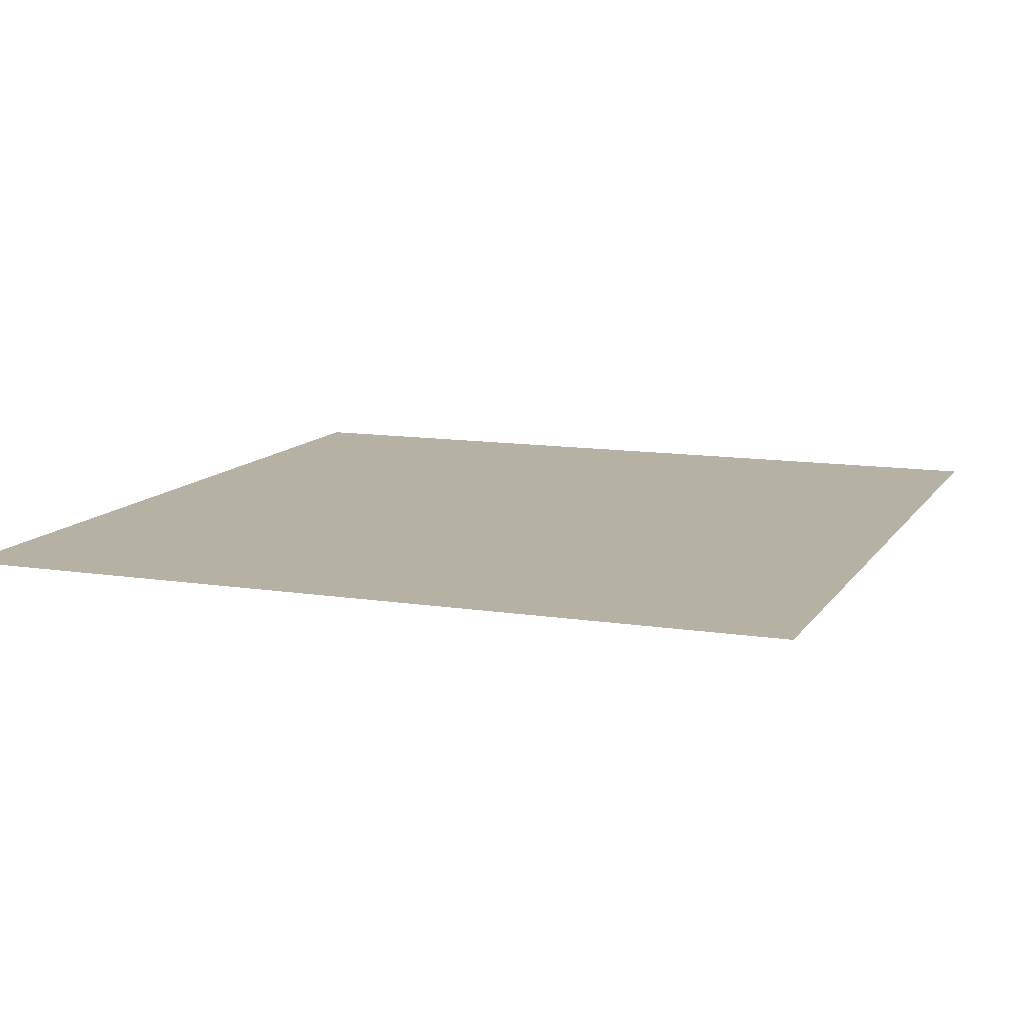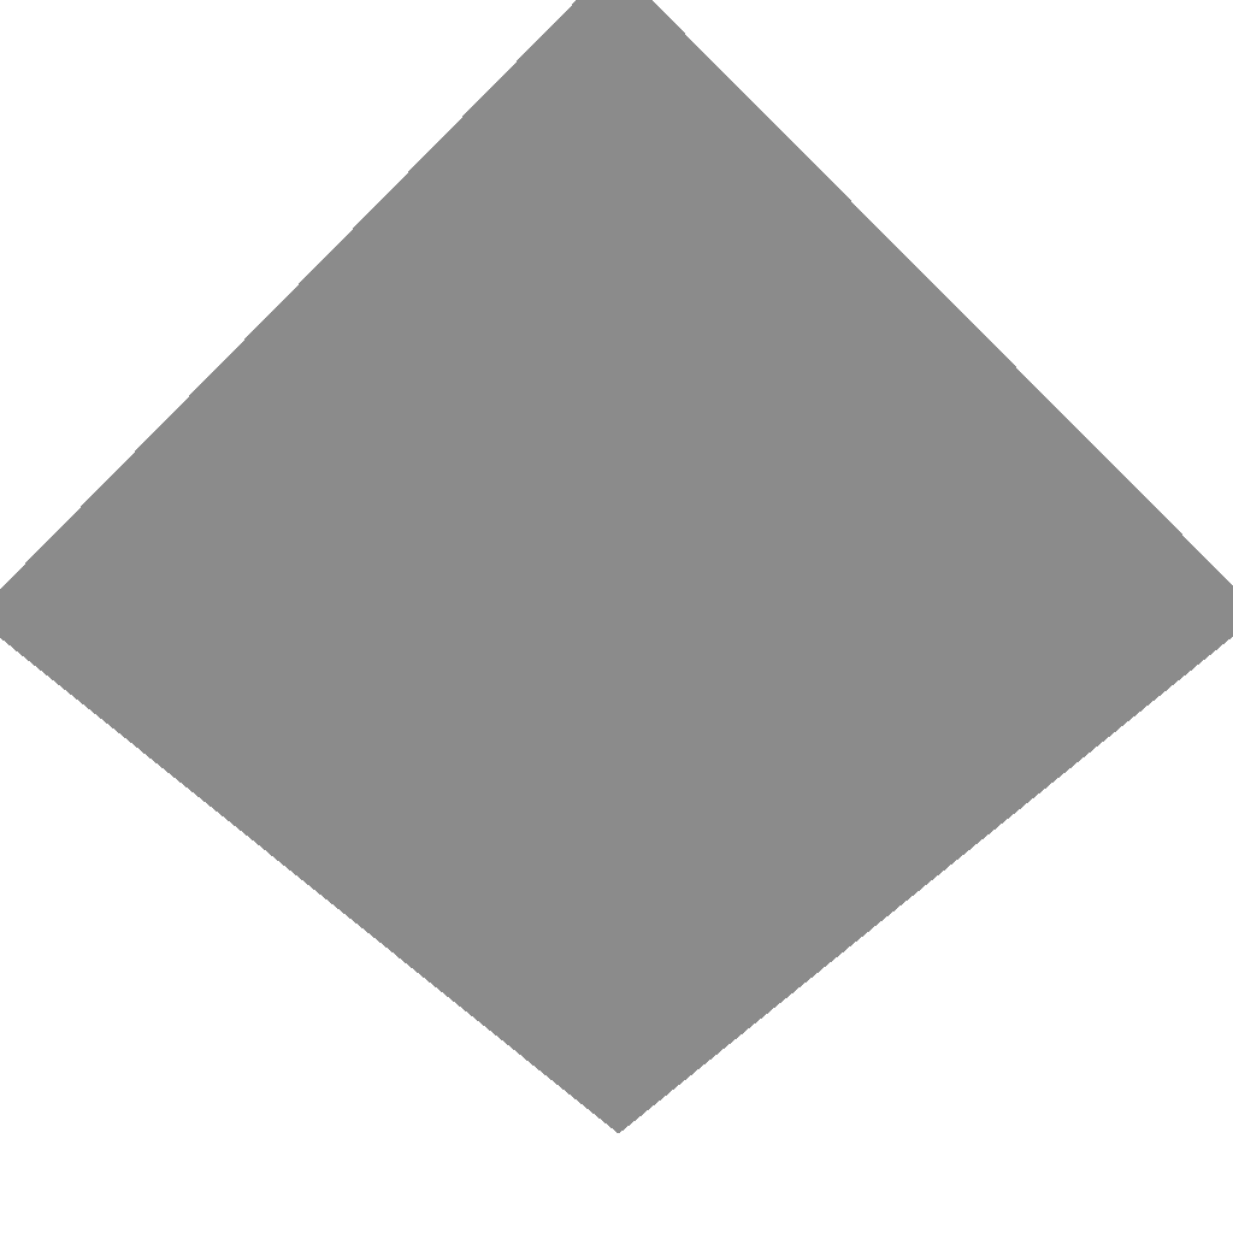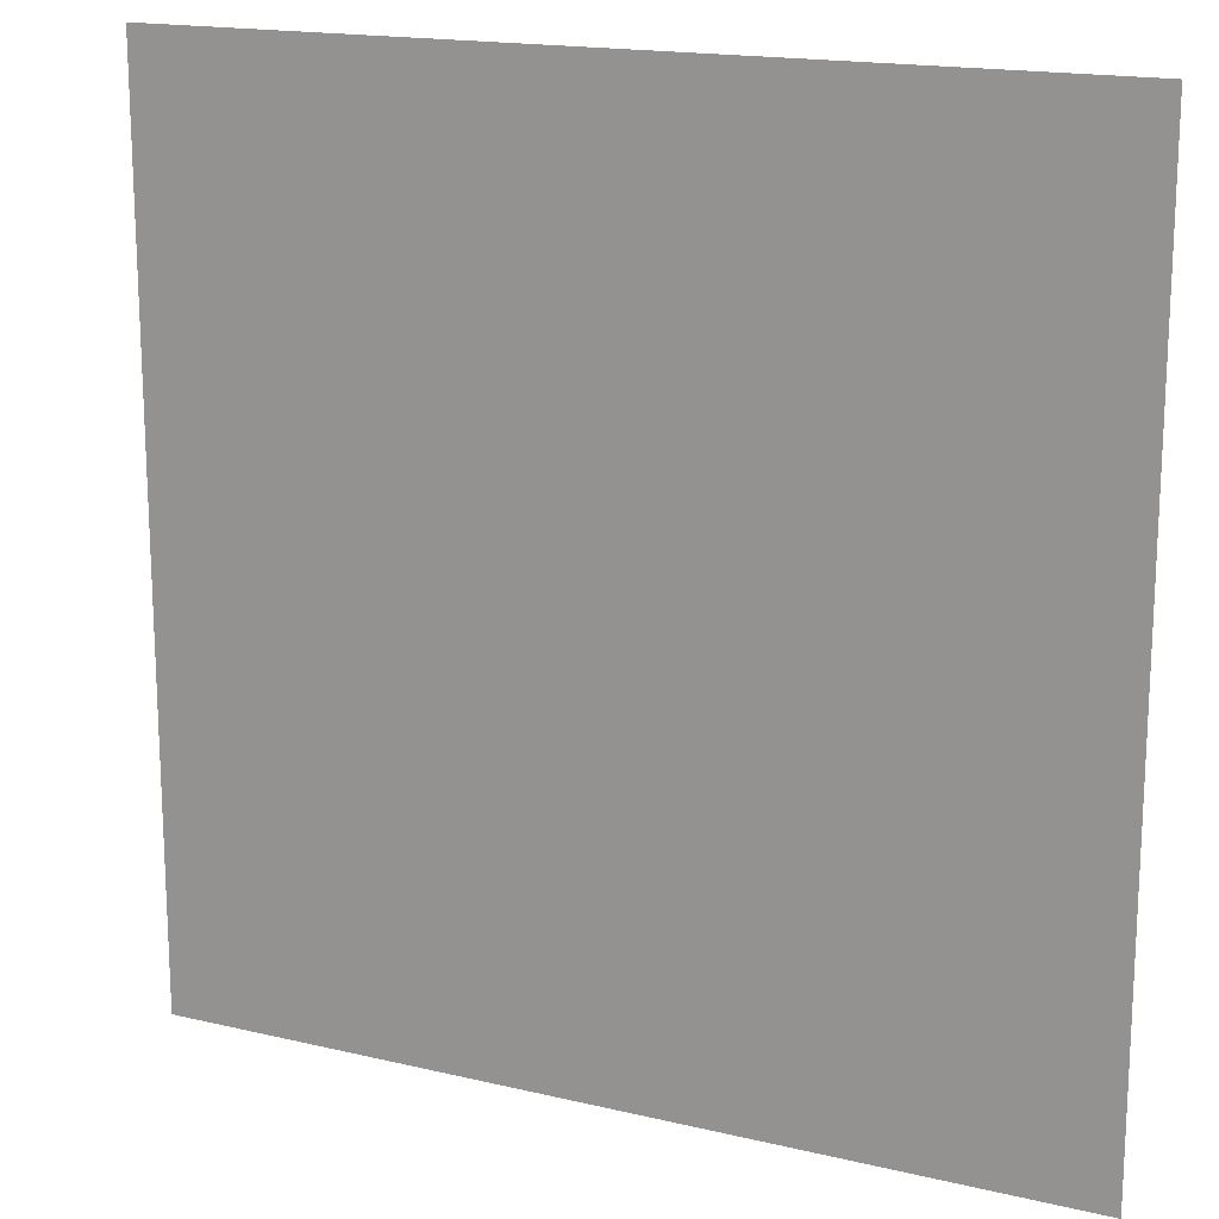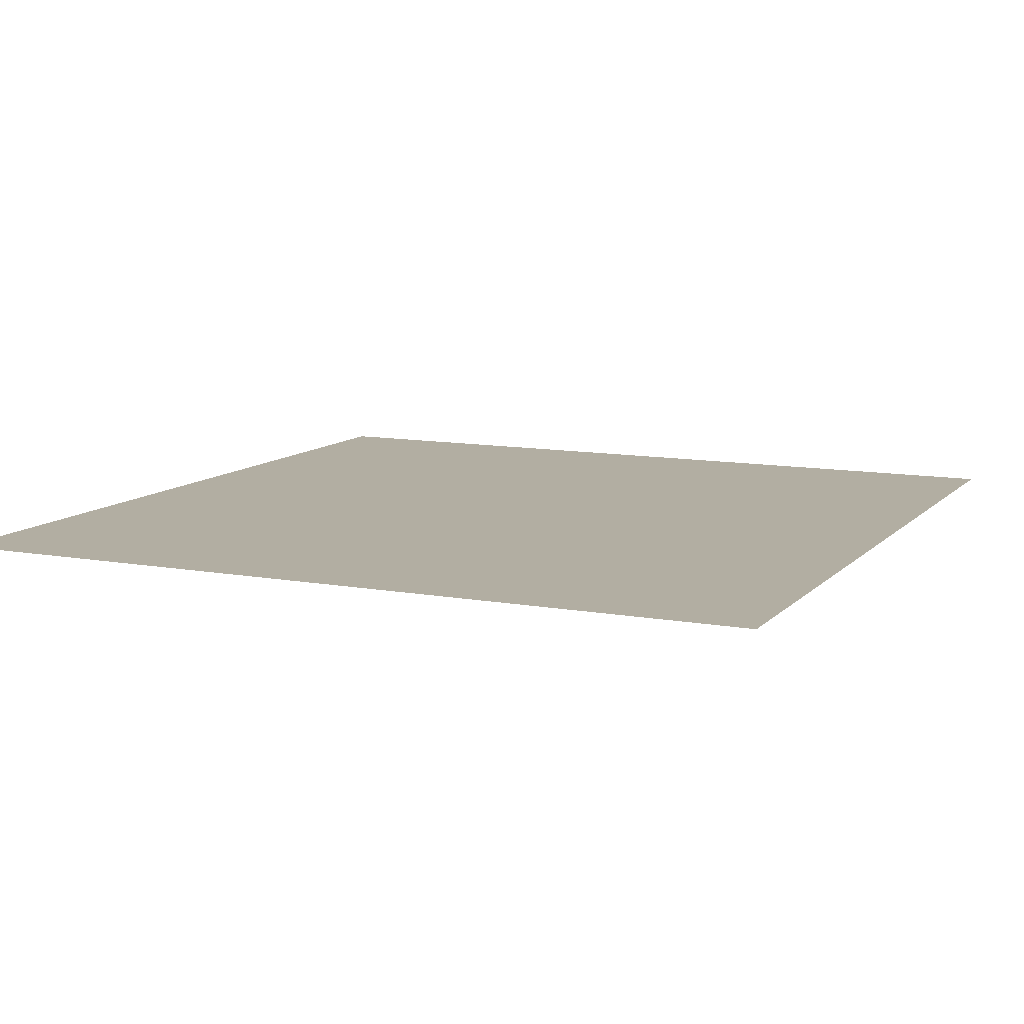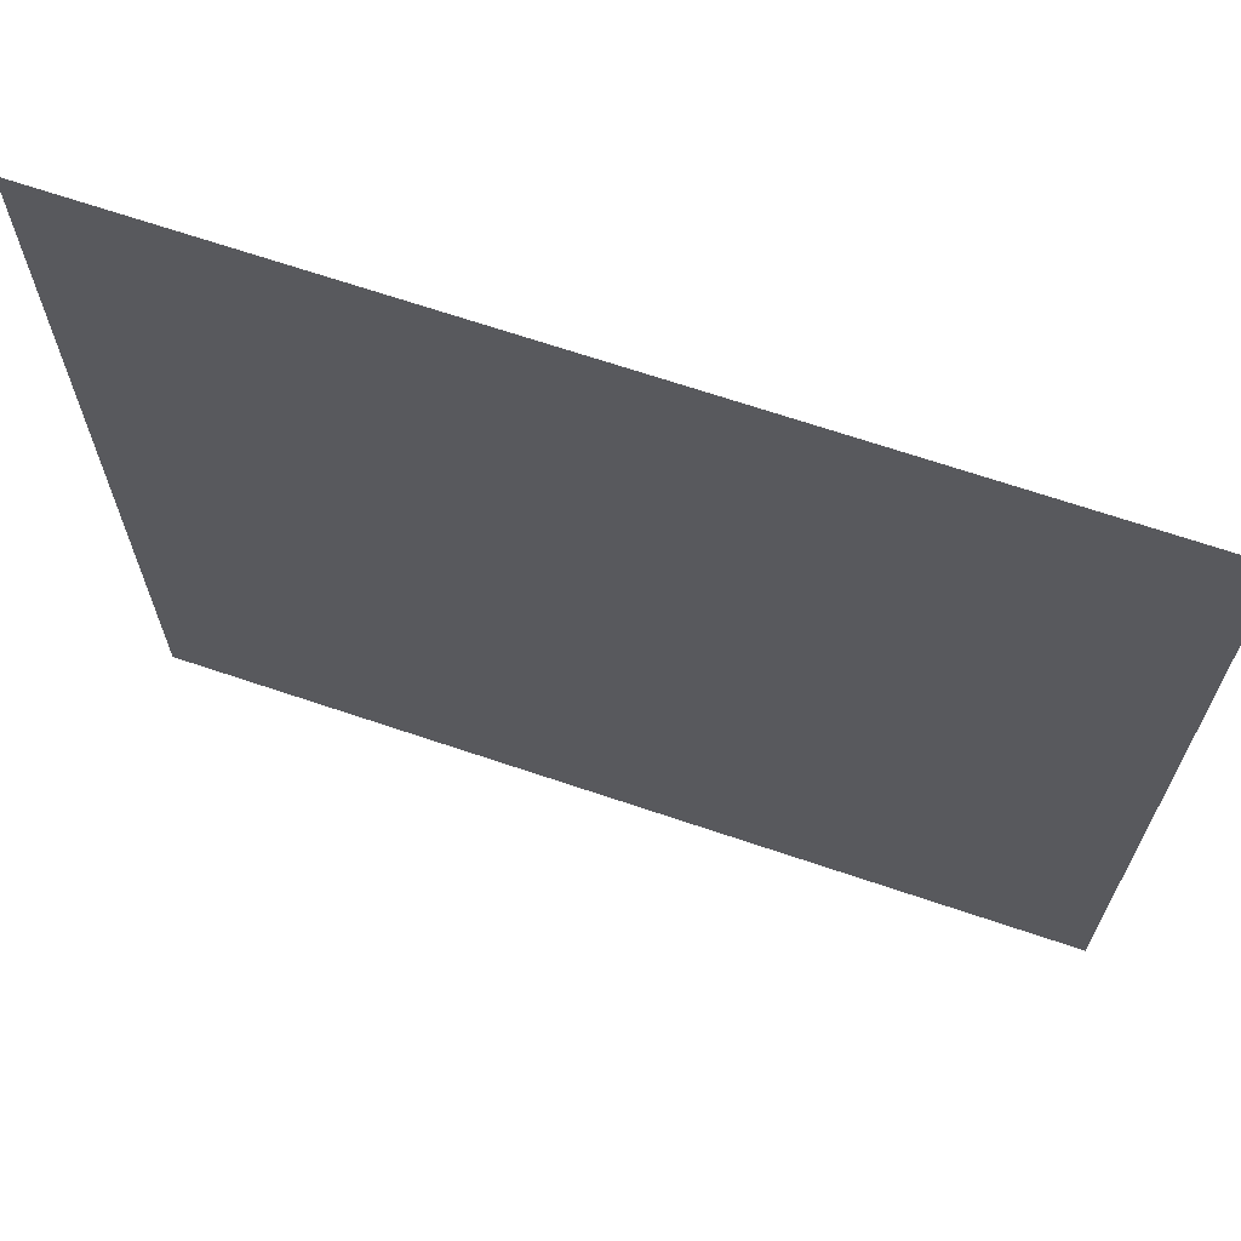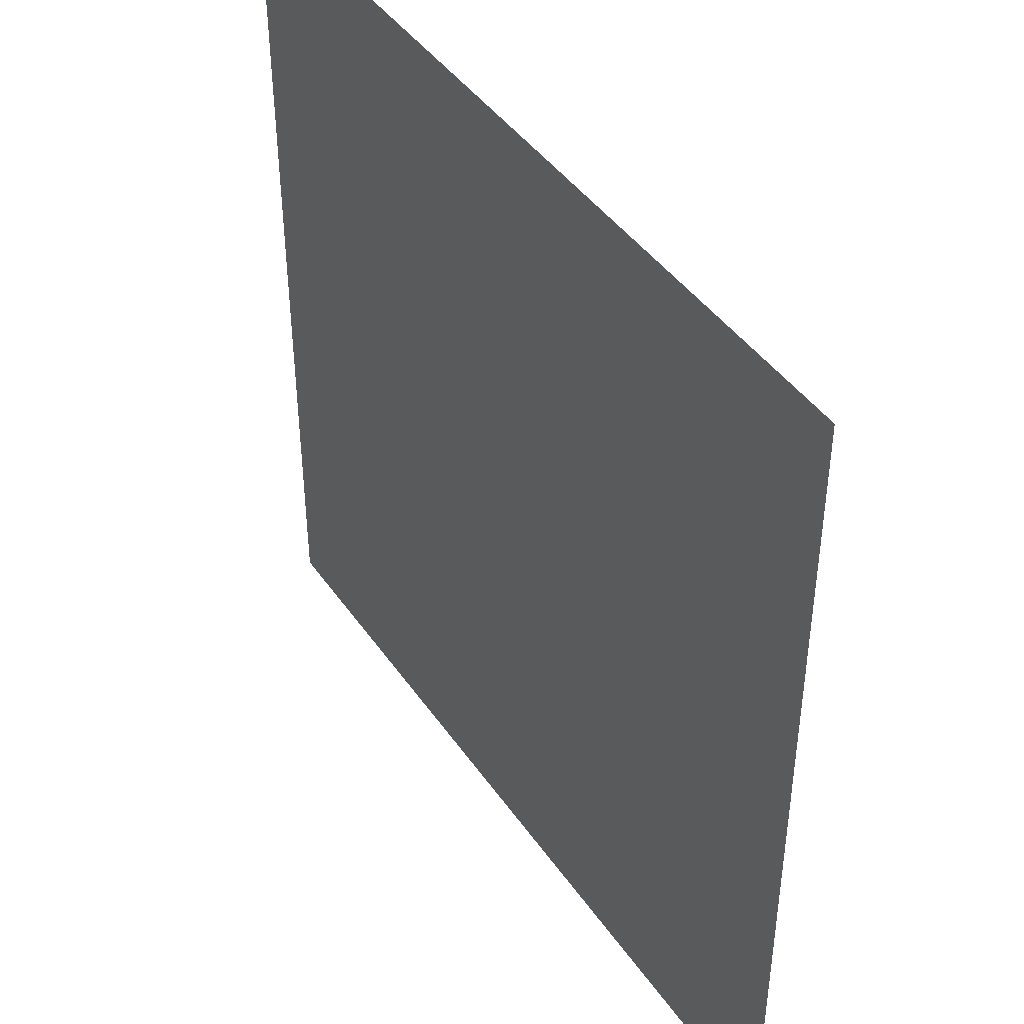
<metadata>
{"format":"obj","ext":"obj","renderer":"f3d","projection":"perspective","resolution":1024,"background":"white","views":[{"elev":11.8,"azim":-158.9,"up":"+Z"},{"elev":-63.9,"azim":-134.8,"up":"+Z"},{"elev":16.7,"azim":25.7,"up":"+Y"},{"elev":10.7,"azim":114.6,"up":"+Z"},{"elev":67.8,"azim":18.5,"up":"+Y"},{"elev":43.7,"azim":57.6,"up":"+Y"}]}
</metadata>
<code>
o FridgeDrawer2D1FridgeDrawer2D1_2_GeomSubset_2
v -0.04303 0.03712 -0.9607
v -0.04302 0.03712 -0.9607
v -0.04303 0.03714 -0.9607
v -0.04302 0.03714 -0.9607
v -0.04303 0.03712 -0.9607
v -0.04302 0.03712 -0.9607
v -0.04303 0.03714 -0.9607
v -0.04302 0.03714 -0.9607
v -0.04303 0.03712 -0.9607
v -0.04302 0.03712 -0.9607
v -0.04303 0.03714 -0.9607
v -0.04302 0.03714 -0.9607
v -0.04303 0.03712 -0.9607
v -0.04302 0.03712 -0.9607
v -0.04303 0.03714 -0.9607
v -0.04302 0.03714 -0.9607
v -0.04303 0.03712 -0.9607
v -0.04302 0.03712 -0.9607
v -0.04303 0.03714 -0.9607
v -0.04302 0.03714 -0.9607
v -0.04303 0.03712 -0.9607
v -0.04302 0.03712 -0.9607
v -0.04303 0.03714 -0.9607
v -0.04302 0.03714 -0.9607
v -0.04303 0.03712 -0.9607
v -0.04302 0.03712 -0.9607
v -0.04303 0.03714 -0.9607
v -0.04302 0.03714 -0.9607
v -0.05721 0.234 -0.5267
v 0.5183 0.234 -0.5267
v -0.05721 -0.2863 -0.5267
v 0.5183 -0.2863 -0.5267
v 0.1757 0.234 -0.5267
v 0.09349 0.234 -0.5267
v 0.3676 0.234 -0.5267
v 0.2853 0.234 -0.5267
v 0.1757 -0.3105 -0.5267
v 0.09381 -0.3053 -0.5267
v 0.3672 -0.3053 -0.5267
v 0.2853 -0.3105 -0.5267
v 0.09349 0.234 -0.7696
v -0.05721 0.234 -0.7696
v 0.3676 0.234 -0.7696
v 0.5183 0.234 -0.7696
v 0.2853 0.234 -0.7696
v 0.1757 0.234 -0.7696
v -0.04713 0.2239 -0.5267
v 0.5082 0.2239 -0.5267
v -0.04713 -0.2774 -0.5267
v 0.5082 -0.2774 -0.5267
v 0.1757 0.2239 -0.5267
v 0.09349 0.2239 -0.5267
v 0.3676 0.2239 -0.5267
v 0.2853 0.2239 -0.5267
v 0.1761 -0.3004 -0.5267
v 0.09476 -0.2953 -0.5267
v 0.3663 -0.2953 -0.5267
v 0.285 -0.3004 -0.5267
v -0.04713 0.2239 -0.76
v 0.5082 0.2239 -0.76
v 0.1757 0.2239 -0.76
v 0.09349 0.2239 -0.76
v 0.3676 0.2239 -0.76
v 0.2853 0.2239 -0.76
v -0.05721 0.234 -0.5356
v 0.09349 0.234 -0.5356
v -0.05721 -0.2863 -0.5356
v 0.09381 -0.3053 -0.5356
v 0.5183 -0.2863 -0.5356
v 0.3672 -0.3053 -0.5356
v 0.5183 0.234 -0.5356
v 0.3676 0.234 -0.5356
v 0.2853 -0.3105 -0.5356
v 0.1757 -0.3105 -0.5356
v 0.1757 0.234 -0.5356
v 0.2853 0.234 -0.5356
v 0.285 -0.3004 -0.5356
v 0.3663 -0.2953 -0.5356
v 0.5082 -0.2774 -0.5356
v 0.5082 0.2239 -0.5356
v 0.3676 0.2239 -0.5356
v 0.2853 0.2239 -0.5356
v 0.1757 0.2239 -0.5356
v 0.09349 0.2239 -0.5356
v -0.04713 0.2239 -0.5356
v -0.04713 -0.2774 -0.5356
v 0.09476 -0.2953 -0.5356
v 0.1761 -0.3004 -0.5356
v -0.05859 0.2353 -0.5285
v 0.5196 0.2353 -0.5285
v -0.05859 -0.2875 -0.5285
v 0.5196 -0.2875 -0.5285
v 0.1757 0.2353 -0.5285
v 0.09349 0.2353 -0.5285
v 0.3676 0.2353 -0.5285
v 0.2853 0.2353 -0.5285
v 0.1757 -0.3118 -0.5285
v 0.09368 -0.3067 -0.5285
v 0.3674 -0.3067 -0.5285
v 0.2854 -0.3118 -0.5285
v -0.05859 0.2353 -0.5338
v 0.09349 0.2353 -0.5338
v -0.05859 -0.2875 -0.5338
v 0.09368 -0.3067 -0.5338
v 0.5196 -0.2875 -0.5338
v 0.3674 -0.3067 -0.5338
v 0.5196 0.2353 -0.5338
v 0.3676 0.2353 -0.5338
v 0.2854 -0.3118 -0.5338
v 0.1757 -0.3118 -0.5338
v 0.1757 0.2353 -0.5338
v 0.2853 0.2353 -0.5338
v 0.09381 -0.3053 -0.7316
v 0.09379 -0.2674 -0.7696
v -0.05721 -0.2863 -0.7316
v -0.05721 -0.2484 -0.7696
v 0.3673 -0.2674 -0.7696
v 0.3672 -0.3053 -0.7316
v 0.5183 -0.2484 -0.7696
v 0.5183 -0.2863 -0.7316
v 0.1757 -0.2725 -0.7696
v 0.1757 -0.3105 -0.7316
v 0.2853 -0.3105 -0.7316
v 0.2853 -0.2725 -0.7696
v -0.04713 -0.2395 -0.76
v -0.04713 -0.2774 -0.7221
v 0.5082 -0.2774 -0.7221
v 0.5082 -0.2395 -0.76
v 0.176 -0.2624 -0.76
v 0.1761 -0.3004 -0.7221
v 0.09476 -0.2953 -0.7221
v 0.09466 -0.2573 -0.76
v 0.3664 -0.2573 -0.76
v 0.3663 -0.2953 -0.7221
v 0.285 -0.2624 -0.76
v 0.285 -0.3004 -0.7221
v 0.3672 -0.2819 -0.7667
v 0.2853 -0.287 -0.7667
v 0.3672 -0.2942 -0.7584
v 0.2853 -0.2993 -0.7584
v 0.3672 -0.3024 -0.7461
v 0.2853 -0.3076 -0.7461
v 0.1757 -0.287 -0.7667
v 0.0938 -0.2819 -0.7667
v 0.1757 -0.2993 -0.7584
v 0.0938 -0.2942 -0.7584
v 0.1757 -0.3076 -0.7461
v 0.09381 -0.3024 -0.7461
v 0.5183 -0.2629 -0.7667
v 0.5183 -0.2752 -0.7584
v 0.5183 -0.2834 -0.7461
v -0.05721 -0.2629 -0.7667
v -0.05721 -0.2752 -0.7584
v -0.05721 -0.2834 -0.7461
v -0.04713 -0.254 -0.7571
v 0.0947 -0.2719 -0.7571
v -0.04713 -0.2663 -0.7489
v 0.09473 -0.2842 -0.7489
v -0.04713 -0.2745 -0.7366
v 0.09475 -0.2924 -0.7366
v 0.3663 -0.2719 -0.7571
v 0.5082 -0.254 -0.7571
v 0.3663 -0.2842 -0.7489
v 0.5082 -0.2663 -0.7489
v 0.3663 -0.2924 -0.7366
v 0.5082 -0.2745 -0.7366
v 0.176 -0.277 -0.7571
v 0.285 -0.277 -0.7571
v 0.176 -0.2893 -0.7489
v 0.285 -0.2893 -0.7489
v 0.176 -0.2975 -0.7366
v 0.285 -0.2975 -0.7366
f 9 10 12 11

</code>
